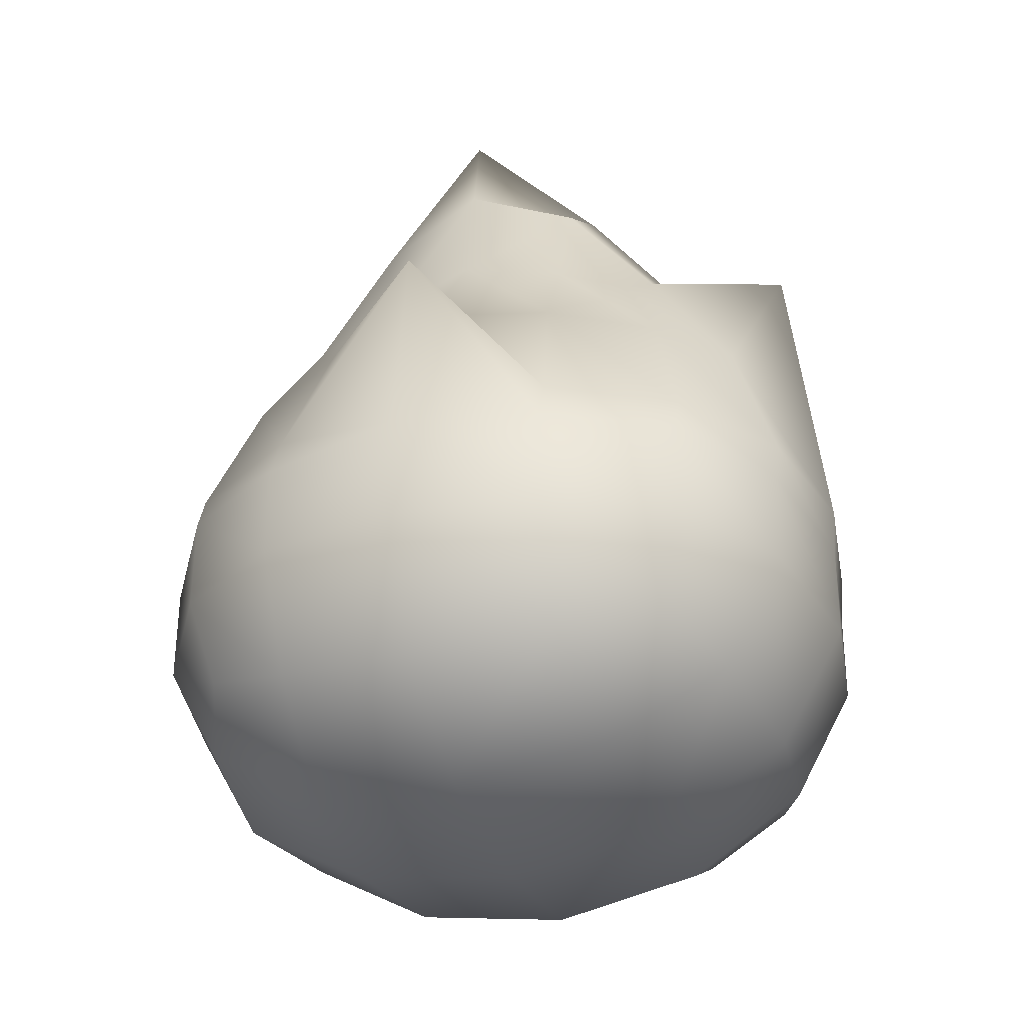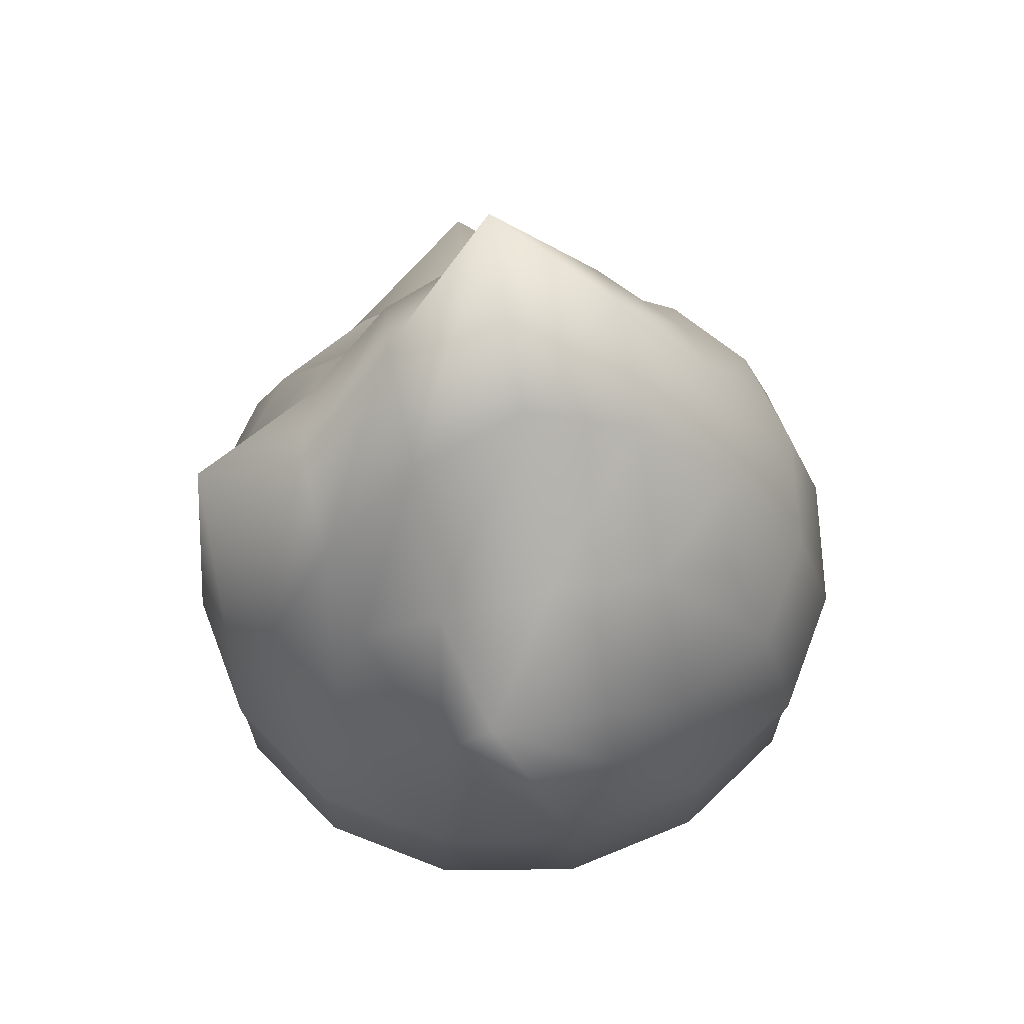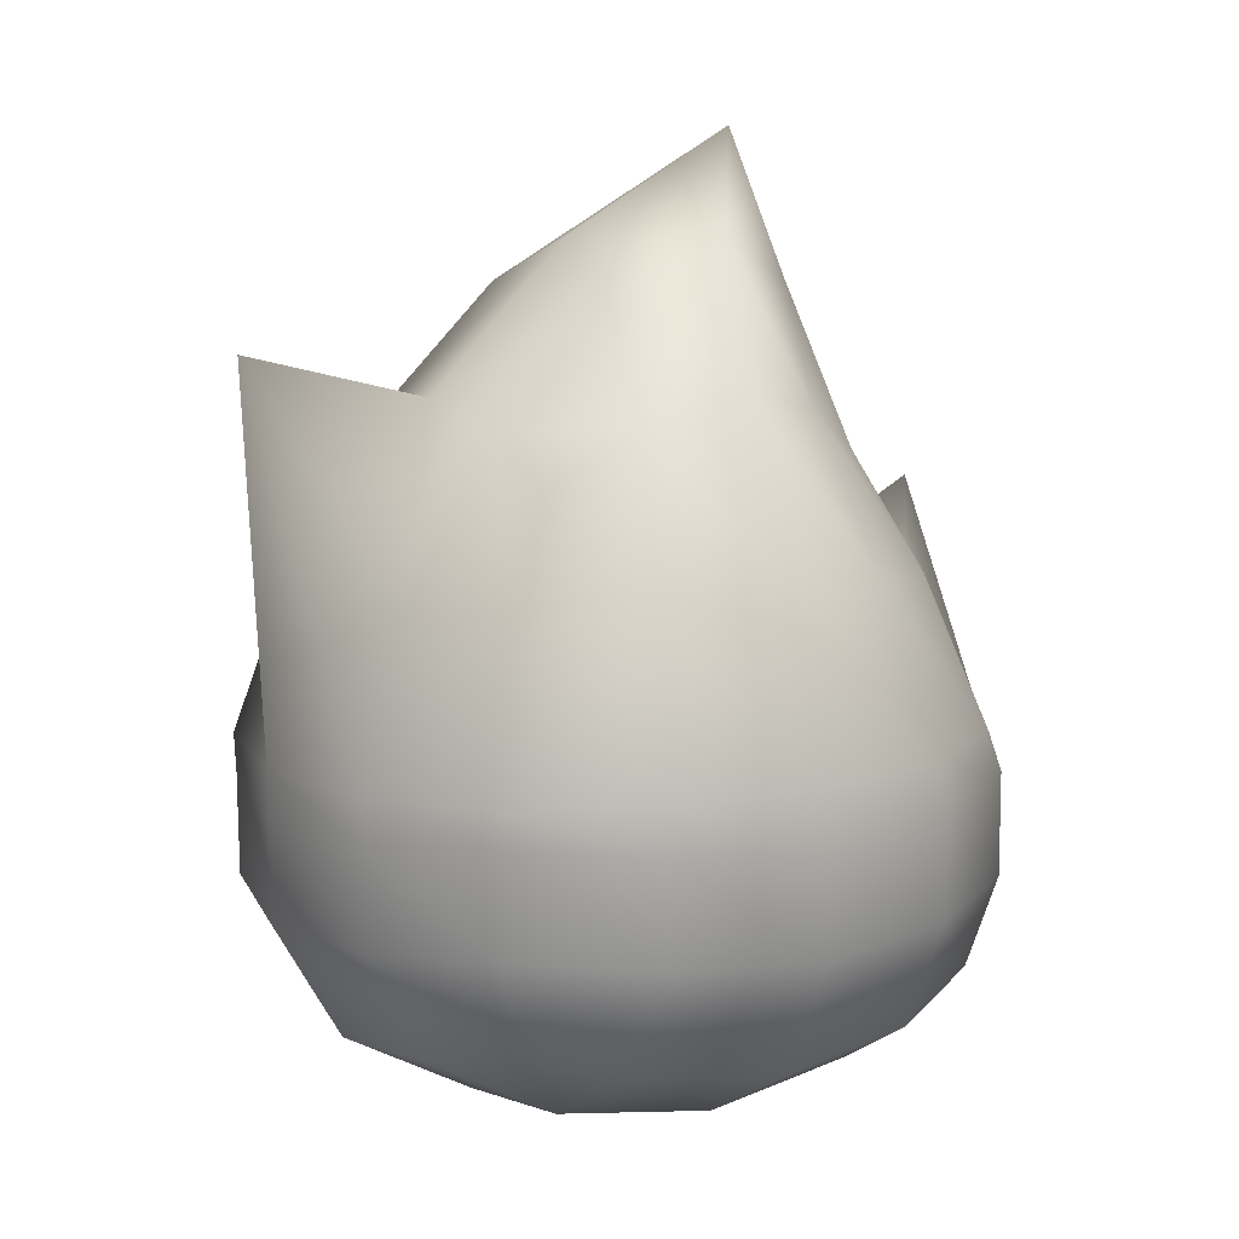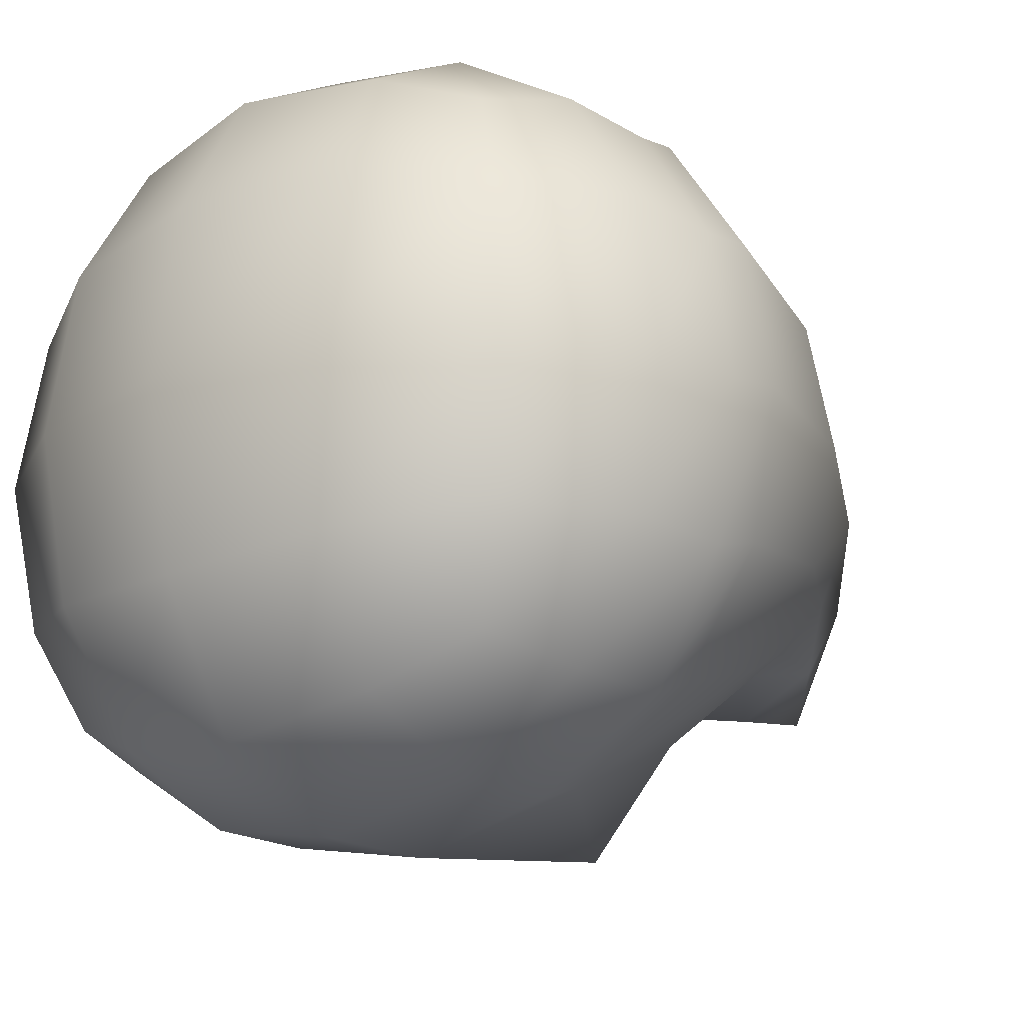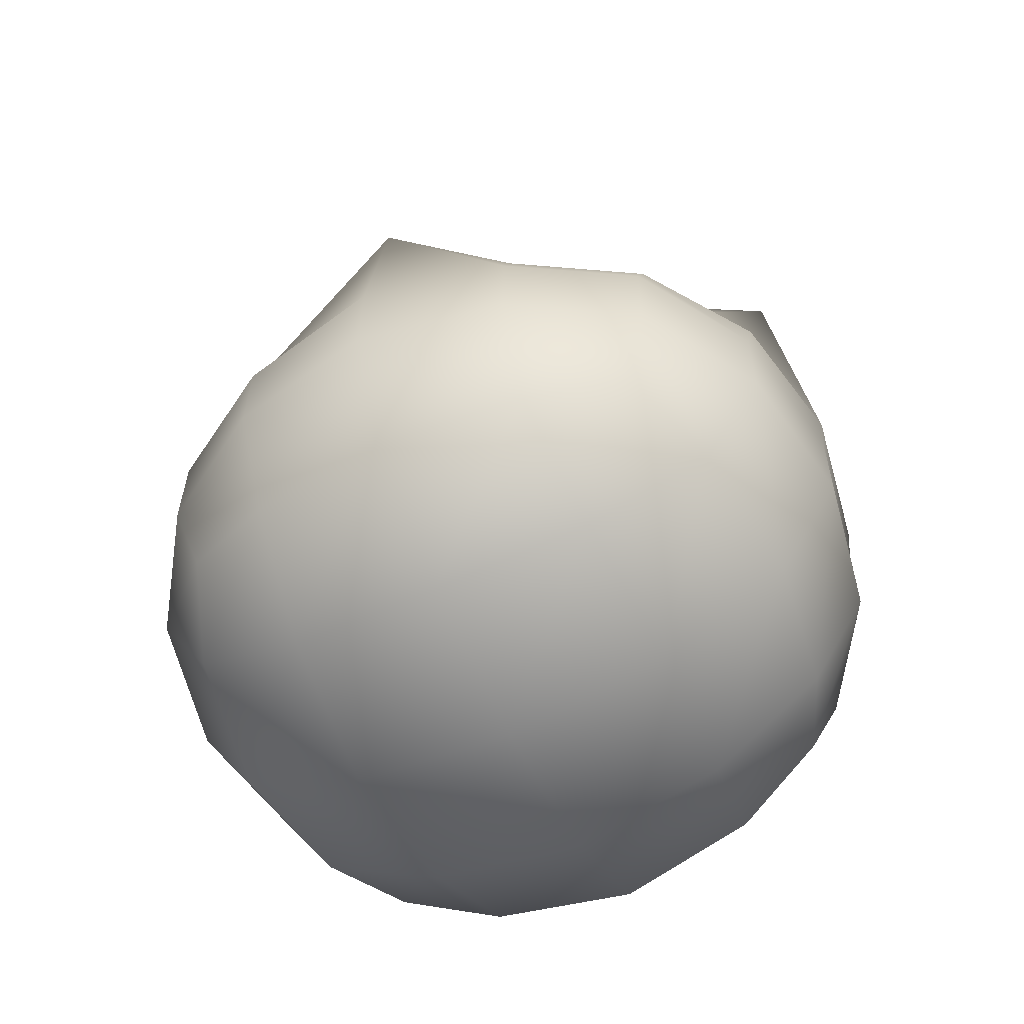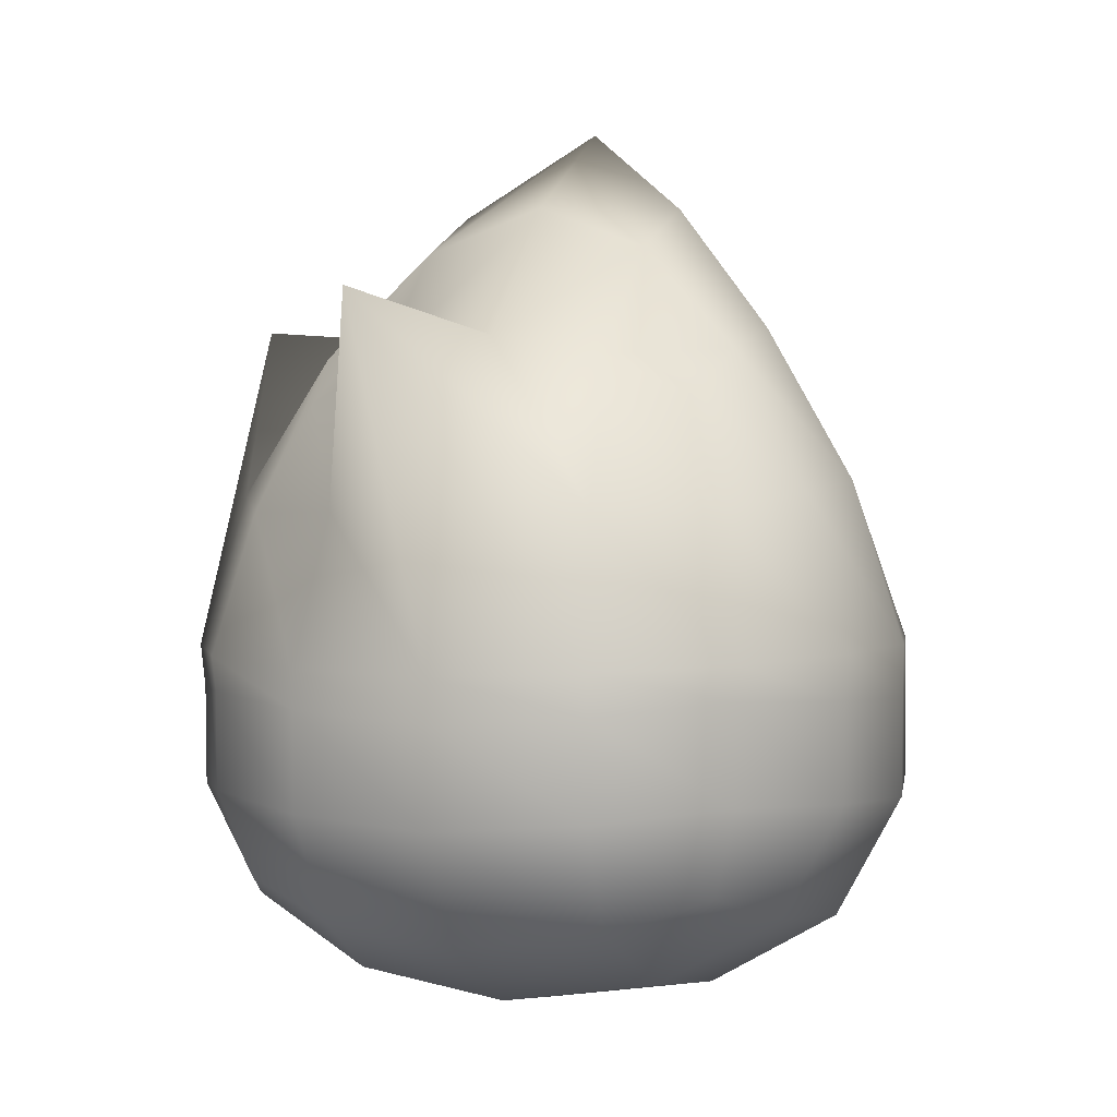
<metadata>
{"format":"obj","ext":"obj","renderer":"f3d","projection":"perspective","resolution":1024,"background":"white","views":[{"elev":-34.6,"azim":-160.3,"up":"+Y"},{"elev":65.6,"azim":-11.6,"up":"+Y"},{"elev":10.4,"azim":61.5,"up":"+Y"},{"elev":-19.6,"azim":40.8,"up":"+Z"},{"elev":-61.2,"azim":-154.6,"up":"+Y"},{"elev":0.4,"azim":19.9,"up":"+Y"}]}
</metadata>
<code>
o Cube
v -0.446 -0.603 0.4412
v -0.3678 0.281 0.3418
v -0.4432 -0.5928 -0.4317
v -0.3395 0.3089 -0.2459
v 0.4461 -0.6031 0.4412
v 0.3717 0.2812 0.3418
v 0.4437 -0.5928 -0.4317
v 0.346 0.309 -0.2459
v -0.5161 -0.6529 -0.2604
v -0.5537 -0.6843 -0.000779
v -0.5177 -0.6581 0.2628
v -0.4955 -0.4389 0.4882
v -0.5029 -0.1918 0.4946
v -0.4455 0.07422 0.4309
v -0.4062 0.3739 0.1946
v -0.4145 0.4265 0.008057
v -0.3727 0.3881 -0.1463
v -0.4261 0.1056 -0.3376
v -0.4922 -0.1668 -0.4339
v -0.4901 -0.4231 -0.4645
v 0.2651 -0.6527 -0.5066
v 7.2e-05 -0.6826 -0.5476
v -0.2648 -0.6527 -0.5066
v -0.196 0.3894 -0.2435
v 0.002225 0.4333 -0.2752
v 0.2012 0.3894 -0.2435
v 0.431 0.1056 -0.3376
v 0.4948 -0.1668 -0.4339
v 0.4912 -0.4231 -0.4645
v 0.5179 -0.6581 0.2628
v 0.554 -0.6844 -0.000779
v 0.5165 -0.6529 -0.2604
v 0.3804 0.3882 -0.1463
v 0.4208 0.4266 0.008057
v 0.4112 0.374 0.1946
v 0.4481 0.07425 0.4309
v 0.5041 -0.1919 0.4946
v 0.496 -0.439 0.4882
v -0.2665 -0.6642 0.5135
v -0 -0.6949 0.5503
v 0.2666 -0.6643 0.5135
v 0.2186 0.3558 0.3664
v 0.001899 0.3953 0.3725
v -0.2147 0.3557 0.3664
v -0.6327 -0.4479 0.2688
v -0.6418 -0.1798 0.2757
v -0.5576 0.1083 0.2461
v -0.6792 -0.4569 0.003826
v -0.6848 -0.1715 0.01923
v -0.6186 0.4429 0.01261
v -0.6293 -0.4402 -0.2556
v -0.6343 -0.1679 -0.2299
v -0.5426 0.1233 -0.1767
v -0.2695 -0.4392 -0.6002
v -0.2675 -0.1651 -0.5645
v -0.2322 0.127 -0.4318
v 0.000371 -0.4534 -0.6562
v 0.005017 0.2068 -0.5861
v 0.002147 0.1457 -0.48
v 0.2704 -0.4392 -0.6002
v 0.2699 -0.1651 -0.5645
v 0.2369 0.127 -0.4318
v 0.6303 -0.4402 -0.2556
v 0.6368 -0.1679 -0.2299
v 0.5475 0.1234 -0.1767
v 0.6801 -0.4569 0.003826
v 0.6871 -0.1715 0.01923
v 0.591 0.1356 0.02821
v 0.6335 -0.4479 0.2688
v 0.6436 -0.1799 0.2757
v 0.561 0.1083 0.2461
v 0.2737 -0.4619 0.6264
v 0.2761 -0.2048 0.6313
v 0.2485 0.07406 0.534
v 4e-05 -0.4787 0.6748
v 0.000362 -0.2123 0.6772
v -0.167 0.4662 0.6476
v -0.2735 -0.4618 0.6264
v -0.2752 -0.2048 0.6313
v -0.2462 0.07406 0.534
v -0.2908 -0.7799 -0.2892
v 7e-06 -0.8228 -0.3093
v 0.2909 -0.7799 -0.2892
v -0.3097 -0.8241 -0.001039
v -0 -0.871 -0.000591
v 0.3097 -0.8242 -0.001039
v -0.2915 -0.7849 0.2891
v 0 -0.828 0.3077
v 0.2915 -0.7849 0.2891
v 0.2126 0.5864 -0.1935
v 0.002287 0.6712 -0.2333
v -0.2073 0.5864 -0.1935
v 0.2261 0.6667 -0.06472
v 0.002076 0.8434 -0.2053
v -0.221 0.6667 -0.06472
v 0.2198 0.5722 0.1486
v 0.002206 0.6579 0.1154
v -0.215 0.5722 0.1486
v -0.4971 -0.2559 0.4897
v -0.4913 -0.2393 -0.4632
v 0.4925 -0.2393 -0.4632
v 0.4976 -0.2559 0.4897
v -0.6347 -0.2632 0.2698
v -0.681 -0.271 0.004963
v -0.6309 -0.2552 -0.2542
v -0.2699 -0.2541 -0.5988
v 0.000718 -0.2394 -0.6523
v 0.2709 -0.2541 -0.5988
v 0.6321 -0.2553 -0.2542
v 0.682 -0.271 0.004963
v 0.6355 -0.2633 0.2698
v 0.2744 -0.2781 0.628
v 6.4e-05 -0.2943 0.6763
v -0.2742 -0.278 0.628
f 103 104 49 46
f 46 49 50 47
f 104 105 52 49
f 49 52 53 50
f 1 11 45 12
f 99 103 46 13
f 13 46 47 14
f 14 47 15 2
f 47 50 16 15
f 50 53 17 16
f 53 18 4 17
f 52 19 18 53
f 105 100 19 52
f 9 3 20 51
f 10 9 51 48
f 11 10 48 45
f 106 107 58 55
f 55 58 59 56
f 107 108 61 58
f 58 61 62 59
f 3 23 54 20
f 100 106 55 19
f 19 55 56 18
f 18 56 24 4
f 56 59 25 24
f 59 62 26 25
f 62 27 8 26
f 61 28 27 62
f 108 101 28 61
f 21 7 29 60
f 22 21 60 57
f 23 22 57 54
f 109 110 67 64
f 64 67 68 65
f 110 111 70 67
f 67 70 71 68
f 7 32 63 29
f 101 109 64 28
f 28 64 65 27
f 27 65 33 8
f 65 68 34 33
f 68 71 35 34
f 71 36 6 35
f 70 37 36 71
f 111 102 37 70
f 30 5 38 69
f 31 30 69 66
f 32 31 66 63
f 112 113 76 73
f 73 76 77 74
f 113 114 79 76
f 76 79 80 77
f 5 41 72 38
f 102 112 73 37
f 37 73 74 36
f 36 74 42 6
f 74 77 43 42
f 77 80 44 43
f 80 14 2 44
f 79 13 14 80
f 114 99 13 79
f 39 1 12 78
f 40 39 78 75
f 41 40 75 72
f 81 84 85 82
f 82 85 86 83
f 84 87 88 85
f 85 88 89 86
f 3 9 81 23
f 23 81 82 22
f 22 82 83 21
f 21 83 32 7
f 83 86 31 32
f 86 89 30 31
f 89 41 5 30
f 88 40 41 89
f 87 39 40 88
f 11 1 39 87
f 10 11 87 84
f 9 10 84 81
f 90 93 94 91
f 91 94 95 92
f 93 96 97 94
f 94 97 98 95
f 8 33 90 26
f 26 90 91 25
f 25 91 92 24
f 24 92 17 4
f 92 95 16 17
f 95 98 15 16
f 98 44 2 15
f 97 43 44 98
f 96 42 43 97
f 35 6 42 96
f 34 35 96 93
f 33 34 93 90
f 78 12 99 114
f 38 72 112 102
f 75 78 114 113
f 72 75 113 112
f 69 38 102 111
f 29 63 109 101
f 66 69 111 110
f 63 66 110 109
f 60 29 101 108
f 20 54 106 100
f 57 60 108 107
f 54 57 107 106
f 51 20 100 105
f 12 45 103 99
f 48 51 105 104
f 45 48 104 103
o Cube.001
v -0.3029 -0.6062 0.3035
v -0.3523 -0.64 0.1863
v -0.3327 -0.5095 0.3305
v -0.1847 -0.6444 0.3534
v 5.1e-05 -0.665 0.3803
v -0.1875 -0.5252 0.4205
v -0.2055 -0.7187 0.2083
v -0.2193 -0.7459 0.003285
v 4.8e-05 -0.7485 0.2225
v 4.7e-05 -0.7783 0.003567
v 0.2056 -0.7187 0.2083
v 0.2195 -0.7459 0.00328
v 0.3526 -0.64 0.1863
v 0.1848 -0.6444 0.3534
v 0.3032 -0.6062 0.3035
v 0.1878 -0.5252 0.4205
v 8.3e-05 -0.5361 0.4541
v 0.3333 -0.5095 0.3304
v 0.1877 -0.3957 0.4187
v 0.1866 -0.3493 0.4229
v 0.3337 -0.3741 0.3294
v 0.000121 -0.4107 0.4514
v 0.000806 -0.3506 0.4523
v -0.1873 -0.3958 0.4188
v -0.1819 -0.3454 0.4243
v -0.333 -0.3745 0.3294
v -0.3397 -0.3398 0.3324
v -0.4213 -0.3808 0.1869
v -0.428 -0.3292 0.1909
v -0.4222 -0.514 0.1874
v -0.4522 -0.3909 0.009353
v -0.4563 -0.326 0.02003
v -0.4543 -0.5192 0.007338
v -0.4199 -0.3854 -0.1632
v -0.4241 -0.3312 -0.1456
v -0.4199 -0.5095 -0.1677
v -0.3319 -0.3826 -0.2989
v -0.3292 -0.5005 -0.3024
v -0.3345 -0.3422 -0.2792
v -0.1823 -0.3935 -0.3897
v -0.176 -0.3429 -0.3691
v -0.1834 -0.5121 -0.3915
v 0.0007 -0.3786 -0.4258
v 0.00325 -0.06014 -0.3898
v 0.000354 -0.5212 -0.4309
v 0.1833 -0.3931 -0.3897
v 0.1779 -0.3424 -0.369
v 0.1842 -0.5121 -0.3916
v 0.333 -0.382 -0.2987
v 0.3302 -0.5004 -0.3024
v 0.3365 -0.3413 -0.279
v 0.421 -0.3846 -0.1631
v 0.4261 -0.33 -0.1455
v 0.4209 -0.5094 -0.1678
v 0.4531 -0.3902 0.009269
v 0.4582 -0.3249 0.01987
v 0.4552 -0.5191 0.007275
v 0.4221 -0.3802 0.1868
v 0.4295 -0.3284 0.1907
v 0.423 -0.5139 0.1873
v 0.3701 -0.1236 0.1672
v 0.3408 -0.3393 0.3323
v 0.3031 -0.1518 0.2832
v 0.2475 0.003609 0.214
v 0.1589 -0.1496 0.353
v -0.1062 0.1403 0.466
v 0.1347 0.05364 0.2349
v -0.004414 0.06936 0.2446
v 0.134 0.2227 0.06817
v 0.1148 0.2988 -0.04453
v 0.001916 0.285 0.03409
v 0.263 0.07431 0.1193
v 0.2582 0.1189 0.01233
v 0.2365 0.09832 -0.05974
v 0.3878 -0.1027 0.029
v 0.3621 -0.1136 -0.09901
v 0.2923 -0.1317 -0.2001
v 0.2303 0.03226 -0.1207
v 0.1497 -0.1252 -0.2733
v 0.002106 -0.1248 -0.3128
v 0.1301 0.107 -0.1033
v 0.001939 0.1475 -0.1209
v 0.1163 0.2734 -0.07284
v 0.001992 0.3464 -0.08552
v -0.1116 0.2737 -0.07286
v 0.00187 0.425 -0.1305
v -0.1103 0.299 -0.0444
v -0.1298 0.2227 0.06831
v -0.2529 0.1187 0.01271
v -0.2587 0.074 0.1196
v -0.2301 0.09823 -0.05965
v -0.4162 0.2039 0.01375
v -0.3672 -0.1241 0.1676
v -0.3582 -0.1143 -0.09898
v -0.2883 -0.1321 -0.2003
v -0.2247 0.03191 -0.121
v -0.1459 -0.1253 -0.2733
v -0.1254 0.107 -0.1034
v -0.3008 -0.1521 0.2834
v -0.2442 0.00329 0.2143
v -0.1444 -0.1421 0.3571
v -0.1177 0.05032 0.2499
v 0.3788 -0.6577 0.003746
v 0.351 -0.6377 -0.1748
v 0.301 -0.6029 -0.285
v 0.2049 -0.7156 -0.1994
v 5.4e-05 -0.7451 -0.2149
v 0.1827 -0.6399 -0.3371
v 0.000115 -0.6598 -0.367
v -0.1823 -0.64 -0.337
v -0.3004 -0.603 -0.285
v -0.2047 -0.7156 -0.1994
v -0.3505 -0.6379 -0.1747
v -0.3784 -0.6577 0.003774
f 116 115 118 121
f 115 116 144 117
f 118 115 117 120
f 121 118 119 123
f 119 118 120 131
f 228 116 121 122
f 122 121 123 124
f 124 123 125 126
f 123 119 128 125
f 126 125 127 217
f 125 128 129 127
f 128 119 131 130
f 129 128 130 132
f 130 131 136 133
f 132 130 133 135
f 135 133 134 176
f 133 136 137 134
f 136 138 139 137
f 131 120 138 136
f 138 140 141 139
f 120 117 140 138
f 140 142 143 141
f 117 144 142 140
f 142 145 146 143
f 144 147 145 142
f 145 148 149 146
f 147 150 148 145
f 148 151 153 149
f 150 152 151 148
f 152 156 154 151
f 151 154 155 153
f 154 157 158 155
f 156 159 157 154
f 157 160 161 158
f 159 162 160 157
f 160 163 165 161
f 162 164 163 160
f 164 168 166 163
f 163 166 167 165
f 166 169 170 167
f 168 171 169 166
f 169 172 173 170
f 171 174 172 169
f 172 135 176 173
f 174 132 135 172
f 217 127 174 171
f 127 129 132 174
f 170 173 175 189
f 173 176 177 175
f 176 134 179 177
f 177 179 181 178
f 175 177 178 186
f 134 137 180 179
f 179 180 182 181
f 186 178 181 183
f 183 181 182 185
f 187 186 183 184
f 184 183 185 200
f 189 175 186 187
f 188 187 184 197
f 190 189 187 188
f 167 170 189 190
f 165 167 190 191
f 191 190 188 192
f 193 191 192 195
f 161 165 191 193
f 194 193 195 196
f 158 161 193 194
f 195 197 198 196
f 192 188 197 195
f 197 184 200 198
f 196 198 199 212
f 198 200 201 199
f 200 185 202 201
f 199 201 203 205
f 201 202 204 203
f 207 206 203 204
f 206 208 205 203
f 143 146 206 207
f 146 149 208 206
f 149 153 209 208
f 208 209 210 205
f 209 211 212 210
f 153 155 211 209
f 155 158 194 211
f 211 194 196 212
f 212 199 205 210
f 141 143 207 213
f 213 207 204 214
f 139 141 213 215
f 215 213 214 216
f 180 215 216 182
f 137 139 215 180
f 185 182 216 202
f 202 216 214 204
f 218 217 171 168
f 220 126 217 218
f 222 220 218 219
f 219 218 168 164
f 223 221 220 222
f 221 124 126 220
f 222 219 164 162
f 223 222 162 159
f 224 226 221 223
f 224 223 159 156
f 225 227 226 224
f 225 224 156 152
f 226 122 124 221
f 227 228 122 226
f 227 225 152 150
f 228 227 150 147
f 116 228 147 144

</code>
